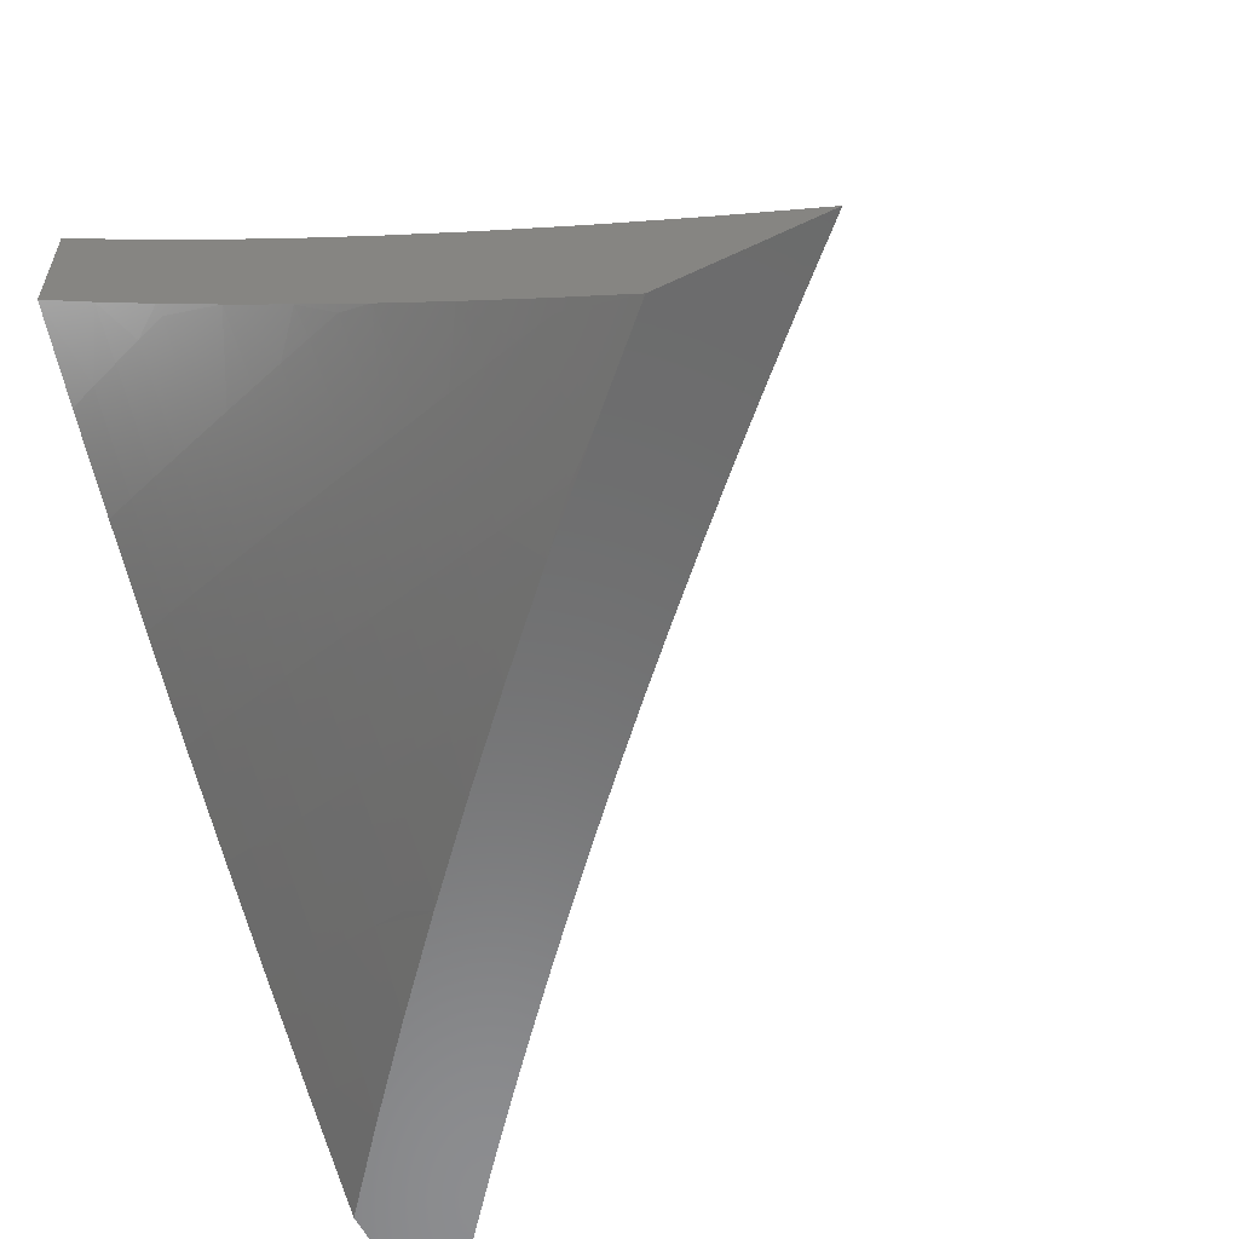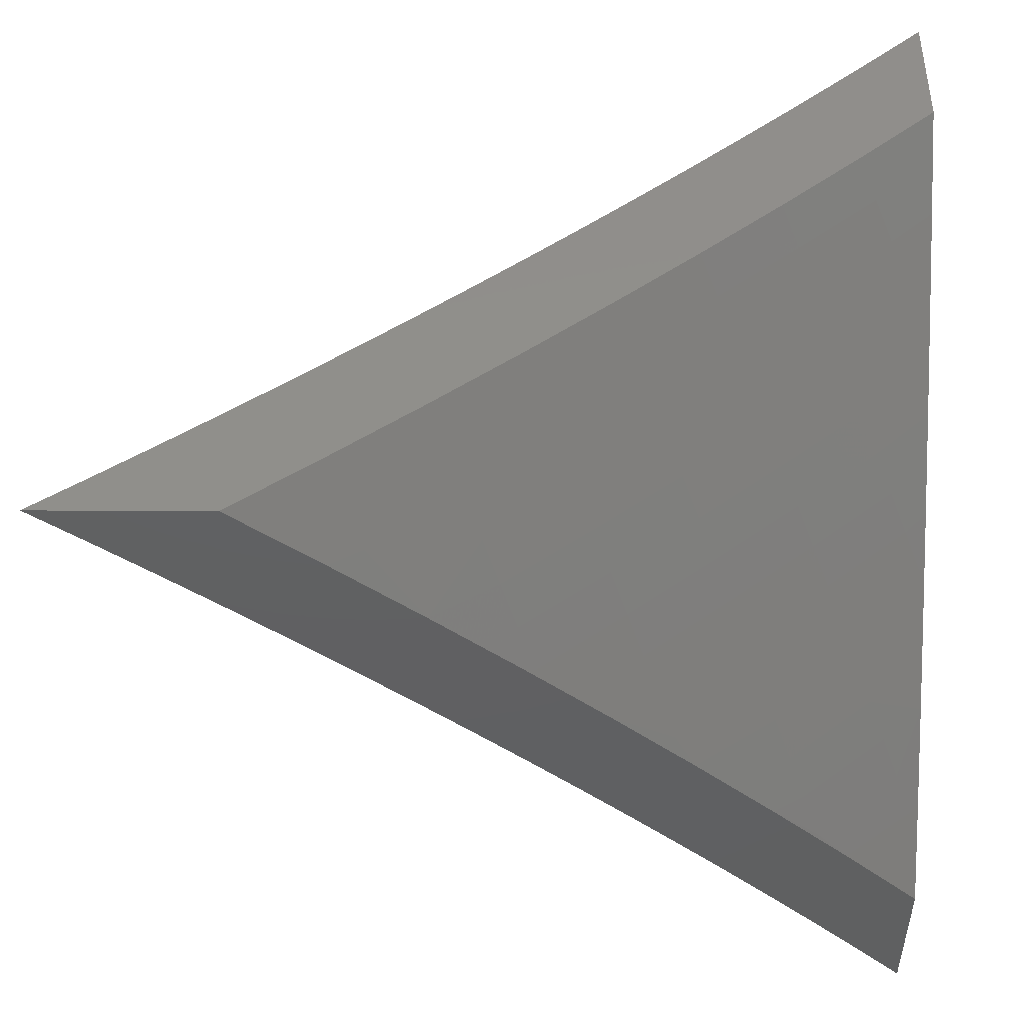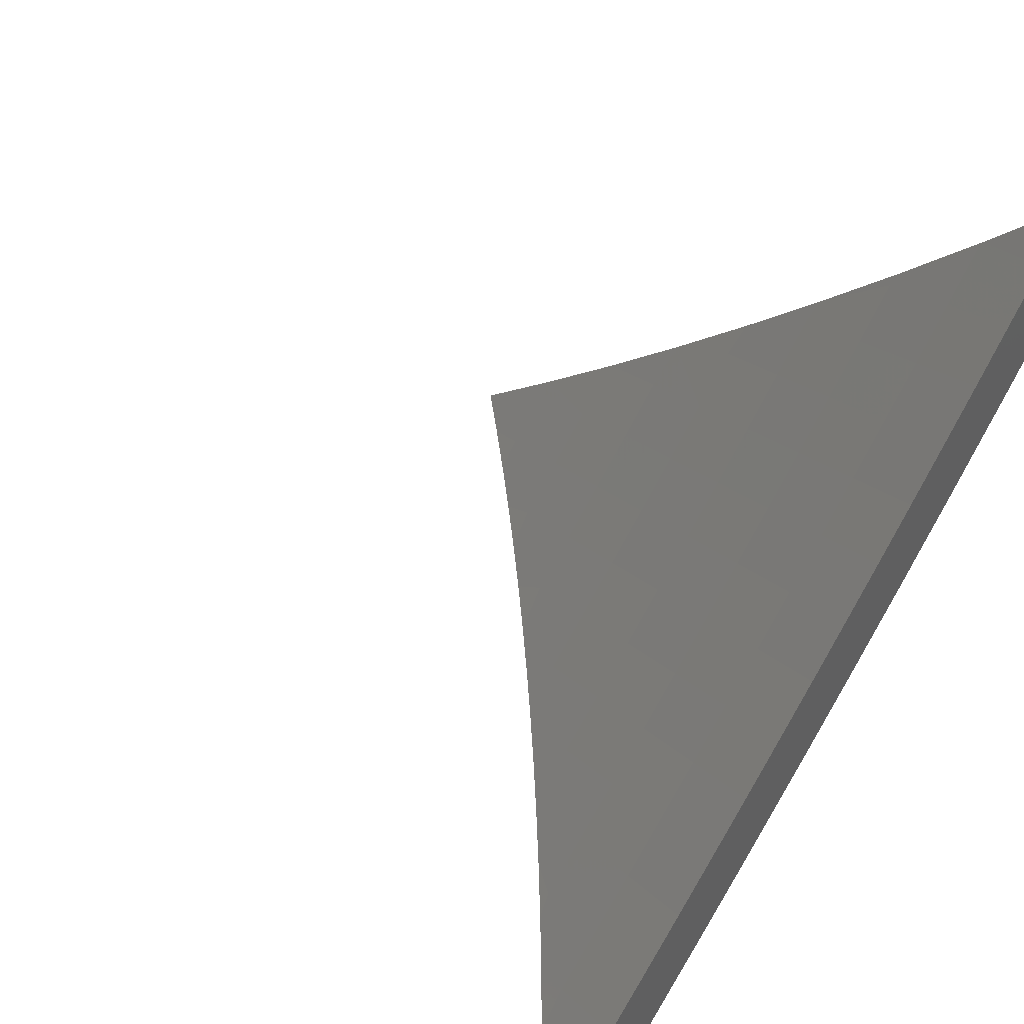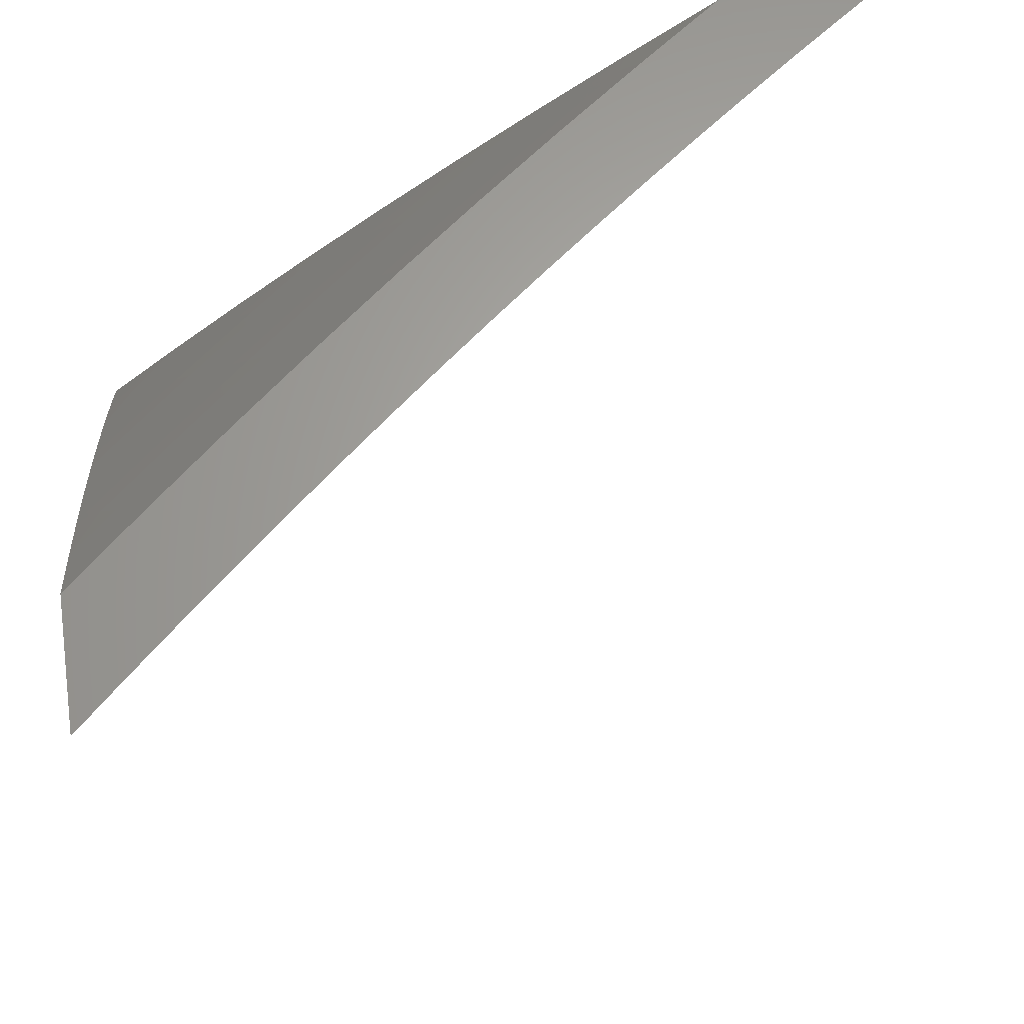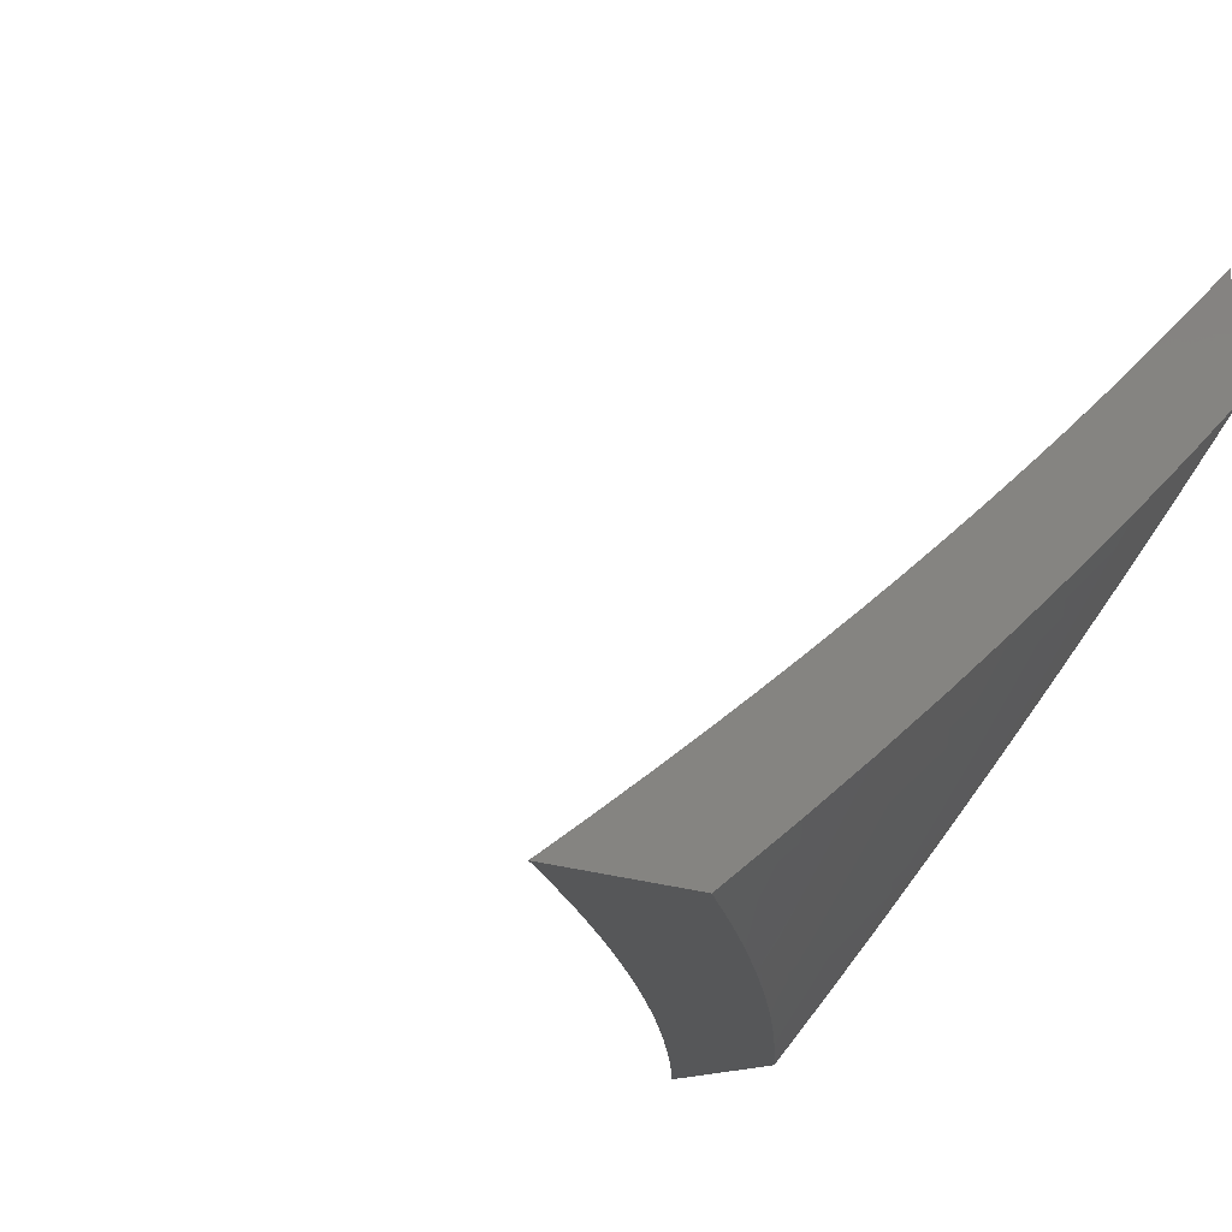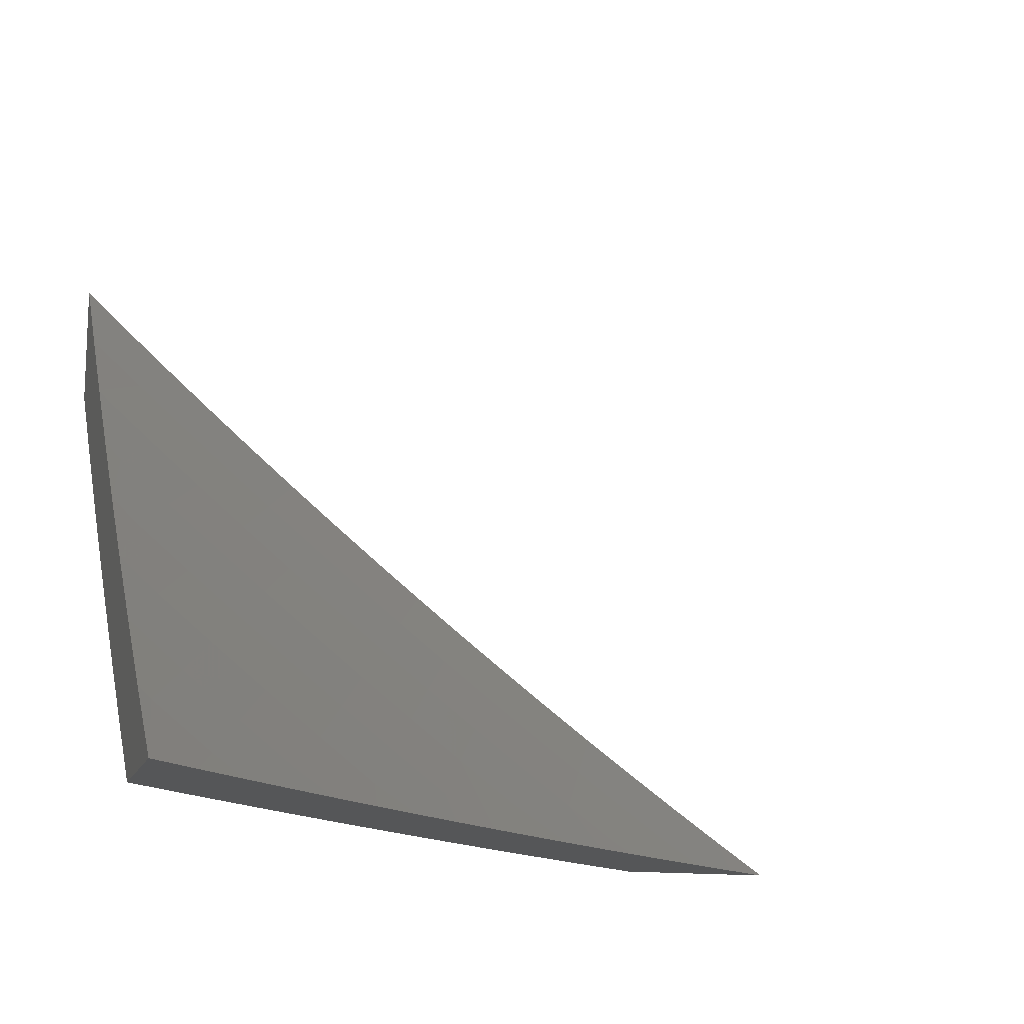
<metadata>
{"format":"stl","ext":"stl","renderer":"f3d","projection":"perspective","resolution":1024,"background":"white","views":[{"elev":-57.8,"azim":116.2,"up":"+Y"},{"elev":-41.7,"azim":-0.3,"up":"+Y"},{"elev":44.4,"azim":-51.1,"up":"+Y"},{"elev":63.8,"azim":171.6,"up":"+Z"},{"elev":-16.5,"azim":-42.3,"up":"+Y"},{"elev":-14.5,"azim":164.3,"up":"+Y"}]}
</metadata>
<code>
# stl→obj: 173 verts, 342 faces
v 5.032 -7 7
v 5.096 -6.956 7
v 5.096 -7 6.95
v 5.16 -7 6.9
v 5.159 -6.911 7
v 5.205 -6.973 6.895
v 5.268 -6.927 6.895
v 5.224 -7 6.849
v 5.286 -7 6.798
v 5.314 -6.988 6.788
v 5.349 -7 6.746
v 5.378 -6.941 6.788
v 5.41 -7 6.693
v 5.487 -6.953 6.681
v 5.472 -7 6.64
v 5.533 -7 6.586
v 5.55 -6.905 6.681
v 5.596 -6.962 6.574
v 5.659 -6.913 6.574
v 5.653 -7 6.477
v 5.705 -6.969 6.465
v 5.712 -7 6.421
v 5.771 -7 6.365
v 5.768 -6.919 6.465
v 5.814 -6.973 6.356
v 5.877 -6.922 6.356
v 5.829 -7 6.308
v 5.886 -7 6.251
v 5.922 -6.975 6.246
v 5.943 -7 6.193
v 5.986 -6.923 6.246
v 6 -7 6.135
v 6 -6.909 6.248
v 5.94 -6.871 6.356
v 6 -6.817 6.36
v 5.894 -6.817 6.465
v 5.956 -6.765 6.465
v 5.847 -6.762 6.574
v 5.908 -6.711 6.574
v 5.799 -6.707 6.681
v 5.86 -6.656 6.681
v 5.75 -6.65 6.788
v 5.811 -6.6 6.788
v 5.7 -6.593 6.895
v 5.76 -6.543 6.895
v 5.65 -6.534 7
v 5.709 -6.485 7
v 5.222 -6.866 7
v 5.331 -6.881 6.895
v 5.441 -6.894 6.788
v 5.284 -6.82 7
v 5.394 -6.835 6.895
v 5.504 -6.846 6.788
v 5.613 -6.856 6.681
v 5.722 -6.863 6.574
v 5.832 -6.868 6.465
v 5.346 -6.774 7
v 5.456 -6.787 6.895
v 5.566 -6.798 6.788
v 5.675 -6.807 6.681
v 5.785 -6.813 6.574
v 5.408 -6.727 7
v 5.518 -6.739 6.895
v 5.628 -6.749 6.788
v 5.737 -6.757 6.681
v 5.469 -6.68 7
v 5.579 -6.691 6.895
v 5.689 -6.7 6.788
v 5.53 -6.632 7
v 5.64 -6.642 6.895
v 5.59 -6.583 7
v 5.82 -6.492 6.895
v 5.768 -6.434 7
v 5.879 -6.441 6.895
v 5.827 -6.384 7
v 5.938 -6.389 6.895
v 5.885 -6.333 7
v 5.996 -6.337 6.895
v 5.943 -6.281 7
v 6 -6.331 6.897
v 6 -6.229 7
v 6 -6.432 6.793
v 5.989 -6.445 6.788
v 6 -6.53 6.687
v 5.93 -6.497 6.788
v 5.981 -6.552 6.681
v 5.871 -6.549 6.788
v 5.92 -6.604 6.681
v 6 -6.628 6.579
v 5.969 -6.659 6.574
v 6 -6.723 6.47
v 5.593 -7 6.531
v 6 -6.461 6.917
v 6 -6.38 7
v 5.928 -6.485 6.958
v 5.907 -6.462 7
v 5.813 -6.543 7
v 5.834 -6.566 6.958
v 5.718 -6.623 7
v 5.738 -6.646 6.958
v 5.622 -6.701 7
v 5.642 -6.725 6.958
v 5.525 -6.778 7
v 5.544 -6.802 6.958
v 5.427 -6.853 7
v 5.446 -6.877 6.958
v 5.327 -6.927 7
v 5.346 -6.952 6.958
v 5.227 -7 7
v 5.328 -7 6.918
v 5.365 -6.976 6.915
v 5.428 -7 6.835
v 5.484 -6.925 6.872
v 5.502 -6.949 6.83
v 5.602 -6.873 6.83
v 5.621 -6.896 6.787
v 5.72 -6.818 6.787
v 5.739 -6.841 6.744
v 5.837 -6.761 6.744
v 5.857 -6.783 6.7
v 5.954 -6.702 6.7
v 5.974 -6.724 6.657
v 6 -6.698 6.661
v 5.993 -6.746 6.614
v 6 -6.775 6.573
v 5.895 -6.828 6.614
v 5.914 -6.85 6.57
v 5.796 -6.909 6.614
v 5.815 -6.931 6.57
v 5.72 -7 6.577
v 5.815 -7 6.488
v 5.527 -7 6.751
v 5.521 -6.973 6.787
v 5.64 -6.919 6.744
v 5.758 -6.864 6.7
v 5.876 -6.806 6.657
v 5.54 -6.996 6.744
v 5.624 -7 6.665
v 5.659 -6.942 6.7
v 5.677 -6.965 6.657
v 5.777 -6.886 6.657
v 5.696 -6.988 6.614
v 5.908 -7 6.398
v 5.87 -6.997 6.439
v 5.852 -6.975 6.483
v 5.833 -6.953 6.526
v 5.952 -6.894 6.483
v 5.933 -6.872 6.526
v 6 -6.851 6.485
v 6 -7 6.306
v 5.989 -6.937 6.395
v 5.971 -6.915 6.439
v 6 -6.926 6.396
v 6 -6.62 6.747
v 5.934 -6.68 6.744
v 5.818 -6.738 6.787
v 5.701 -6.795 6.83
v 5.583 -6.849 6.872
v 5.465 -6.902 6.915
v 6 -6.541 6.832
v 5.99 -6.553 6.83
v 5.915 -6.657 6.787
v 5.969 -6.53 6.872
v 5.949 -6.508 6.915
v 5.854 -6.589 6.915
v 5.874 -6.612 6.872
v 5.759 -6.669 6.915
v 5.895 -6.635 6.83
v 5.778 -6.692 6.872
v 5.662 -6.748 6.915
v 5.798 -6.715 6.83
v 5.681 -6.772 6.872
v 5.564 -6.826 6.915
f 1 2 3
f 3 2 4
f 4 2 5
f 4 5 6
f 6 5 7
f 6 7 8
f 8 7 9
f 9 7 10
f 9 10 11
f 11 10 12
f 11 12 13
f 13 12 14
f 13 14 15
f 15 14 16
f 16 14 17
f 16 17 18
f 18 17 19
f 18 19 20
f 20 19 21
f 20 21 22
f 22 21 23
f 23 21 24
f 23 24 25
f 25 24 26
f 25 26 27
f 27 26 28
f 28 26 29
f 28 29 30
f 30 29 31
f 30 31 32
f 32 31 33
f 33 31 34
f 33 34 35
f 35 34 36
f 35 36 37
f 37 36 38
f 37 38 39
f 39 38 40
f 39 40 41
f 41 40 42
f 41 42 43
f 43 42 44
f 43 44 45
f 45 44 46
f 45 46 47
f 5 48 7
f 7 48 49
f 7 49 12
f 12 49 50
f 12 50 14
f 14 50 17
f 48 51 49
f 49 51 52
f 49 52 50
f 50 52 53
f 50 53 17
f 17 53 54
f 17 54 19
f 19 54 55
f 19 55 24
f 24 55 56
f 24 56 26
f 26 56 34
f 26 34 31
f 51 57 52
f 52 57 58
f 52 58 53
f 53 58 59
f 53 59 54
f 54 59 60
f 54 60 55
f 55 60 61
f 55 61 56
f 56 61 36
f 56 36 34
f 57 62 58
f 58 62 63
f 58 63 59
f 59 63 64
f 59 64 60
f 60 64 65
f 60 65 61
f 61 65 38
f 61 38 36
f 62 66 63
f 63 66 67
f 63 67 64
f 64 67 68
f 64 68 65
f 65 68 40
f 65 40 38
f 66 69 67
f 67 69 70
f 67 70 68
f 68 70 42
f 68 42 40
f 69 71 70
f 70 71 44
f 70 44 42
f 71 46 44
f 45 47 72
f 72 47 73
f 72 73 74
f 74 73 75
f 74 75 76
f 76 75 77
f 76 77 78
f 78 77 79
f 78 79 80
f 80 79 81
f 80 82 78
f 78 82 76
f 76 82 83
f 83 82 84
f 83 84 85
f 85 84 86
f 85 86 87
f 87 86 88
f 87 88 43
f 43 88 41
f 84 89 86
f 86 89 88
f 88 89 90
f 90 89 91
f 90 91 39
f 39 91 37
f 91 35 37
f 27 23 25
f 20 92 18
f 18 92 16
f 8 4 6
f 26 31 29
f 12 10 7
f 24 21 19
f 87 43 45
f 87 45 72
f 90 39 41
f 90 41 88
f 85 87 72
f 85 72 74
f 83 85 74
f 83 74 76
f 93 94 95
f 95 94 96
f 95 96 97
f 95 97 98
f 98 97 99
f 98 99 100
f 100 99 101
f 100 101 102
f 102 101 103
f 102 103 104
f 104 103 105
f 104 105 106
f 106 105 107
f 106 107 108
f 108 107 109
f 108 109 110
f 108 110 111
f 111 110 112
f 111 112 113
f 113 112 114
f 113 114 115
f 115 114 116
f 115 116 117
f 117 116 118
f 117 118 119
f 119 118 120
f 119 120 121
f 121 120 122
f 121 122 123
f 123 122 124
f 123 124 125
f 125 124 126
f 125 126 127
f 127 126 128
f 127 128 129
f 129 128 130
f 129 130 131
f 112 132 114
f 114 132 133
f 114 133 116
f 116 133 134
f 116 134 118
f 118 134 135
f 118 135 120
f 120 135 136
f 120 136 122
f 122 136 124
f 133 132 137
f 137 132 138
f 137 138 139
f 139 138 140
f 139 140 141
f 141 140 128
f 141 128 126
f 140 138 142
f 142 138 130
f 142 130 128
f 143 144 131
f 131 144 145
f 131 145 146
f 146 145 147
f 146 147 148
f 148 147 149
f 148 149 125
f 150 151 143
f 143 151 152
f 143 152 144
f 144 152 145
f 150 153 151
f 151 153 152
f 153 149 152
f 152 149 147
f 152 147 145
f 123 154 121
f 121 154 155
f 121 155 119
f 119 155 156
f 119 156 117
f 117 156 157
f 117 157 115
f 115 157 158
f 115 158 113
f 113 158 159
f 113 159 111
f 111 159 108
f 160 161 154
f 154 161 162
f 154 162 155
f 155 162 156
f 161 160 163
f 163 160 93
f 163 93 164
f 164 93 95
f 164 95 98
f 163 164 165
f 165 164 98
f 165 98 100
f 161 163 166
f 166 163 165
f 166 165 167
f 167 165 100
f 167 100 102
f 162 161 168
f 168 161 166
f 168 166 169
f 169 166 167
f 169 167 170
f 170 167 102
f 170 102 104
f 162 168 171
f 171 168 169
f 171 169 172
f 172 169 170
f 172 170 173
f 173 170 104
f 173 104 106
f 126 124 136
f 157 156 171
f 171 156 162
f 157 171 172
f 141 126 136
f 141 136 135
f 148 125 127
f 146 148 129
f 129 148 127
f 158 157 172
f 158 172 173
f 139 141 135
f 139 135 134
f 142 128 140
f 131 146 129
f 159 158 173
f 159 173 106
f 137 139 134
f 137 134 133
f 108 159 106
f 32 33 150
f 150 33 153
f 153 33 35
f 153 35 149
f 149 35 91
f 149 91 125
f 125 91 89
f 125 89 123
f 123 89 154
f 154 89 84
f 154 84 160
f 160 84 82
f 160 82 93
f 93 82 80
f 93 80 94
f 94 80 81
f 81 79 94
f 94 79 77
f 94 77 96
f 96 77 75
f 96 75 73
f 96 73 97
f 97 73 47
f 97 47 46
f 97 46 99
f 99 46 71
f 99 71 101
f 101 71 69
f 101 69 66
f 101 66 103
f 103 66 62
f 103 62 105
f 105 62 57
f 105 57 51
f 105 51 107
f 107 51 48
f 107 48 109
f 109 48 5
f 109 5 2
f 2 1 109
f 1 3 109
f 109 3 4
f 109 4 8
f 109 8 110
f 110 8 9
f 110 9 112
f 112 9 11
f 112 11 13
f 112 13 132
f 132 13 15
f 132 15 138
f 138 15 16
f 138 16 92
f 138 92 130
f 130 92 20
f 130 20 131
f 131 20 22
f 131 22 23
f 131 23 143
f 143 23 27
f 143 27 28
f 143 28 150
f 150 28 30
f 150 30 32

</code>
